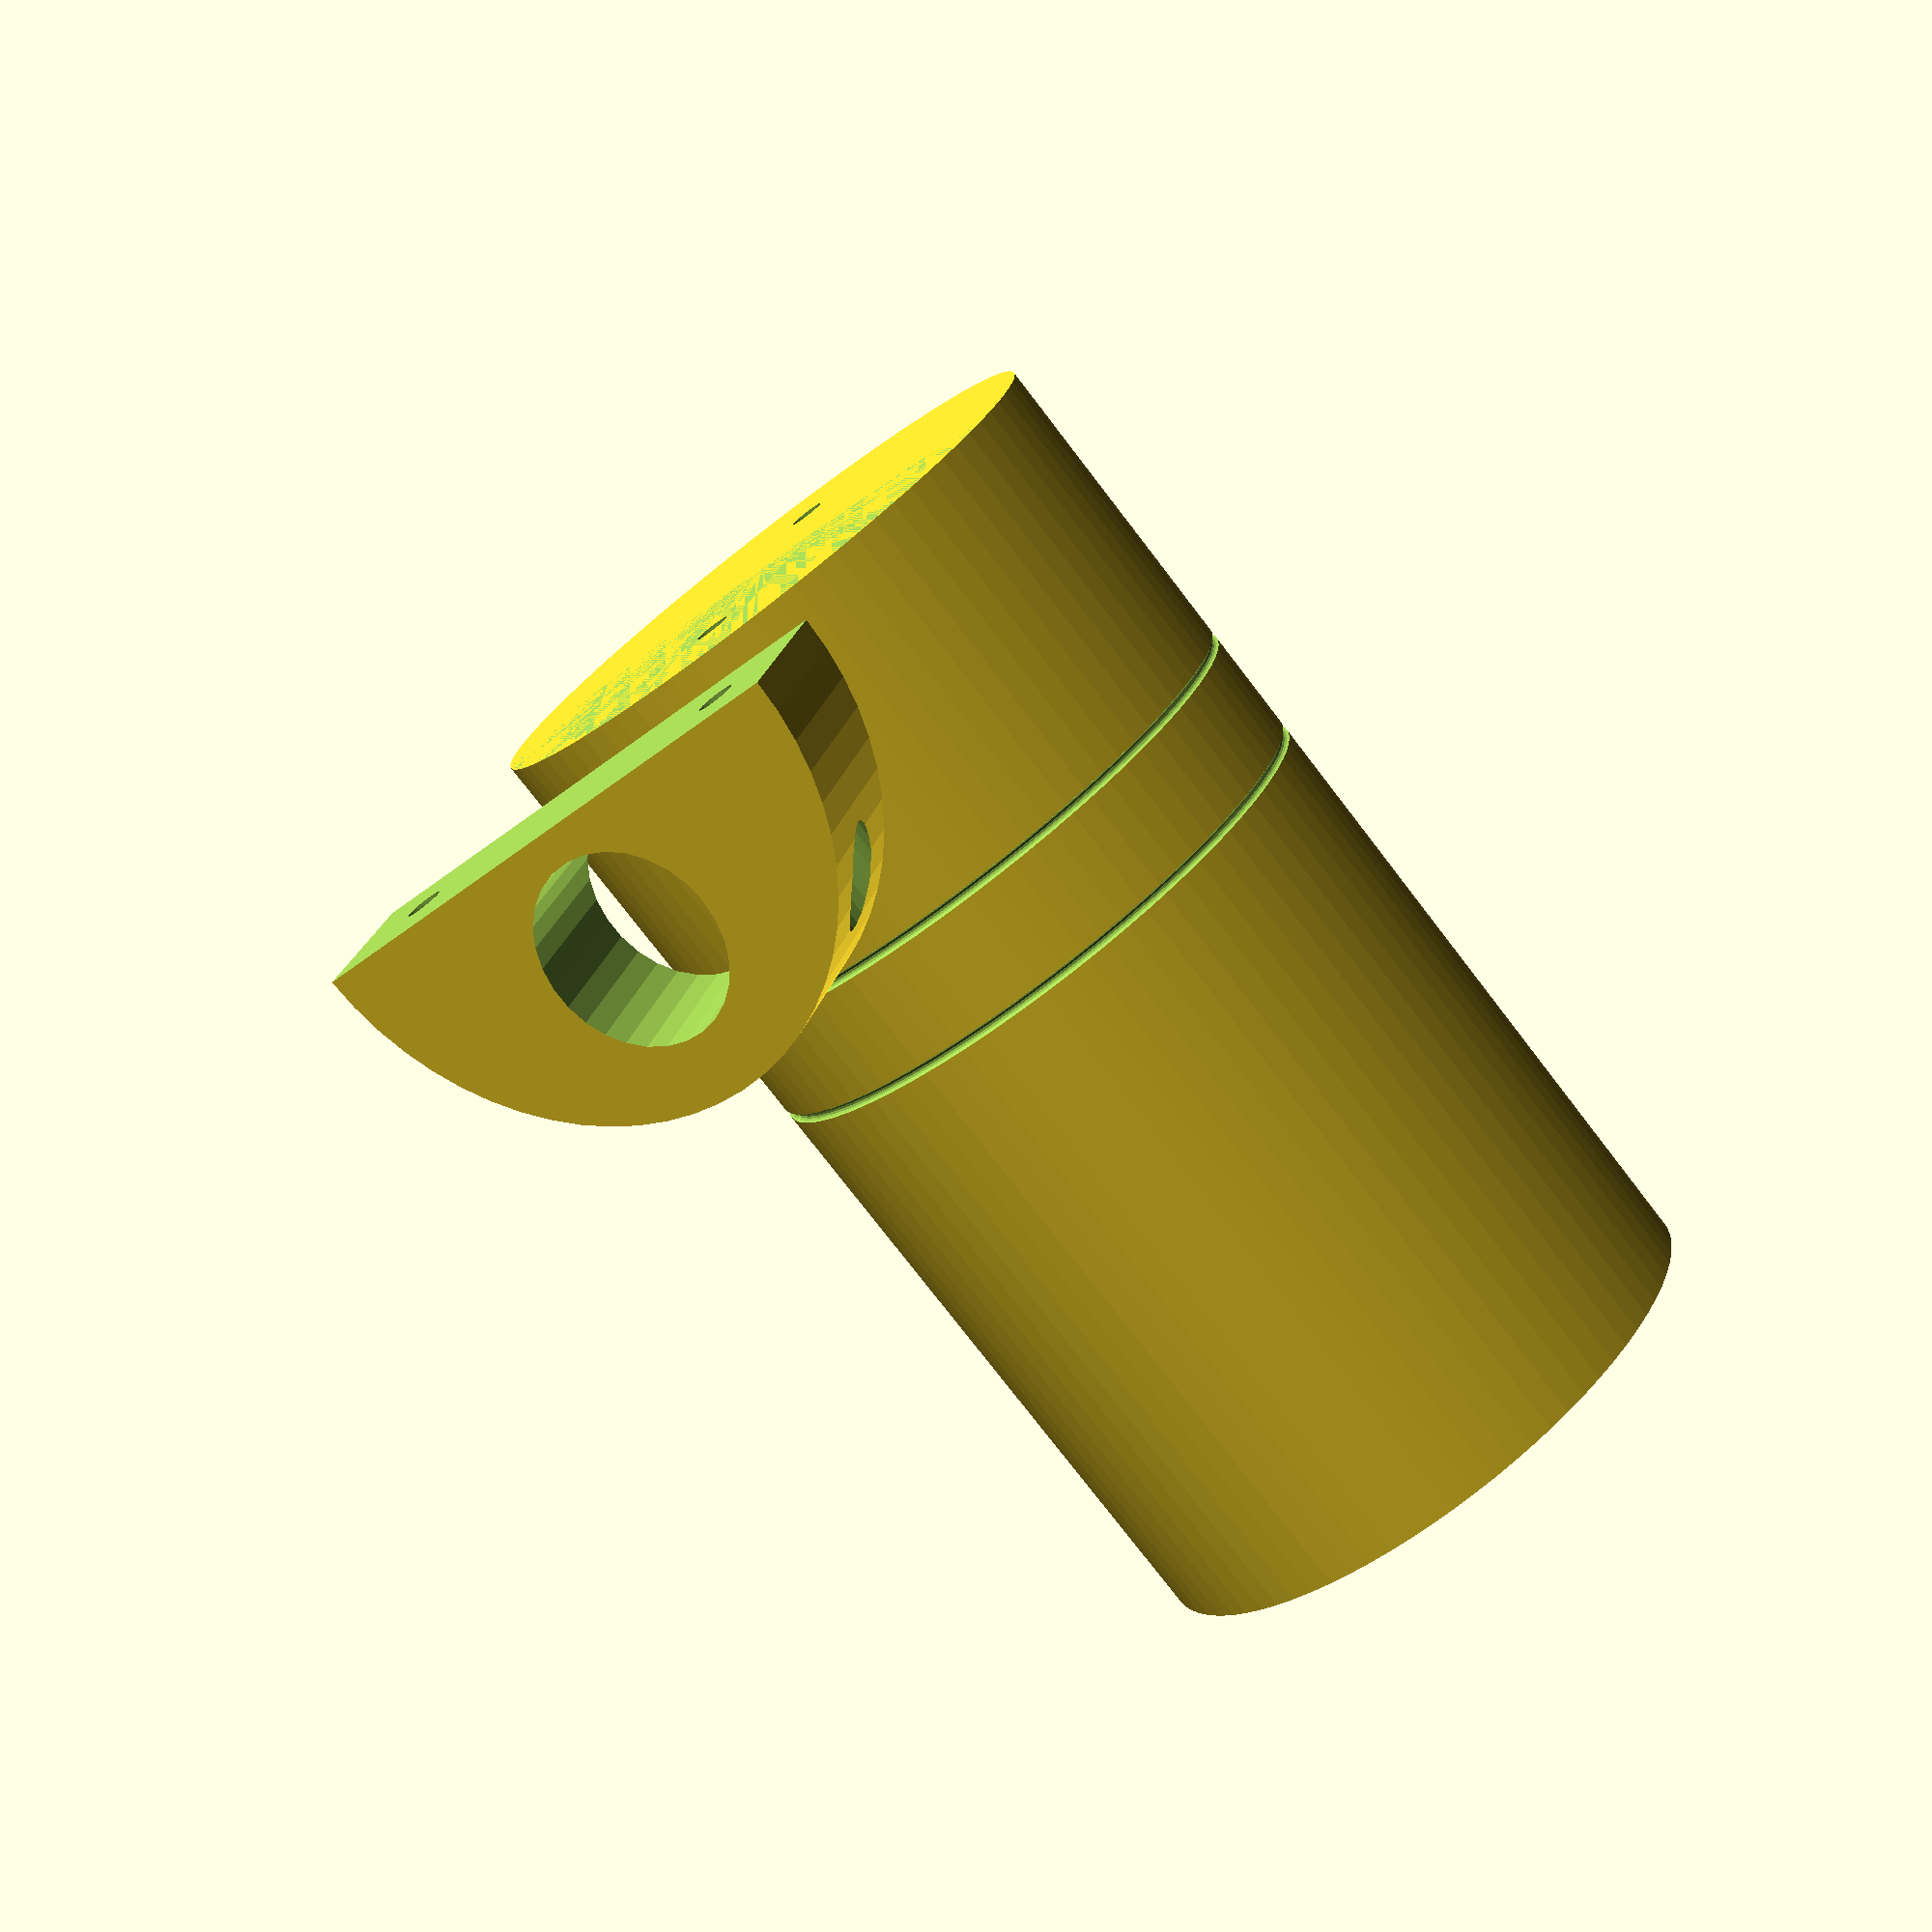
<openscad>
body_od = 54;

// top (battery region)
top_thickness = 8;
top_h = 40;
top_id = 40;
top_offset = 5;

// middle (mchck region)
middle_h = 30;
middle_id = 53;

// coupling to threaded PVC fitting
pipe_od = 48.2;
pipe_taper = 0.7;
taper_h = 16;

// sensor board parameters
sensor_buffer = 10;
sensor_board_depth = 8;
sensor_board_width = 25;
sensor_board_height = 18;

// sensor board-mchck cable passage
wire_hole_width = 8;
wire_hole_depth = 3;
wire_sep = 10;

// printer parameters
xy_res = 0.32;
z_res = 0.12;

// eye
eye_fastener_spacing = 15;

// common
m3_diam = 3.05;
m3_head_diam = 5.8;

//delta=0;
delta = 1e-2;

// derived quantities
body_height = taper_h + middle_h + top_h + top_thickness;

module tube(r_outer, thickness, h) {
    difference() {
        cylinder(r=r_outer, h=h);
        translate([0, 0, -1])
        cylinder(r=r_outer-thickness, h=h+2);
    }
}

module eye() {
    difference() {
        rotate([90,0,0])
        scale([0.8, 0.9, 1])
        difference() {
            // eye body
            cylinder(r=body_od/2, h=body_od/4, center=true, $fn=60);

            // eye
            translate([0, pipe_od/4, 0])
            cylinder(r=body_od/6, h=body_od/2, center=true);
        }

        // subtract bottom half
        mirror([0, 0, -1])
        cylinder(r=body_od, h=body_od/2);

        // fasteners
        for (s = [+1,-1])
        translate([s*eye_fastener_spacing, 0, -delta]) {
            cylinder(r=m3_diam/2, h=30, $fn=20);
            translate([0, 0, 5])
            cylinder(r=m3_head_diam/2, h=30, $fn=20);
        }
    }
}

module cap() {
    difference() {
        // body
        translate([0, 0, -taper_h])
        cylinder(r=body_od/2, h=body_height, $fn=80);

        // eye fastener
        for (s = [+1, -1])
        translate([0, s*eye_fastener_spacing, body_height])
        rotate([180,0,0])
        cylinder(r=m3_diam/2, h=25, $fn=20);

        // taper
        translate([0, 0, -taper_h-delta])
        cylinder(r1=(pipe_od+pipe_taper)/2, r2=(pipe_od-pipe_taper)/2,
                 h=taper_h + 2*delta);
        
        // middle cavity
        cylinder(r=middle_id/2, h=middle_h + delta);

        // top cavity
        translate([-top_offset, 0, middle_h])
        cylinder(r=top_id/2, h=top_h + delta);

        // EC wire recess
        for (z = [0, wire_sep])
        translate([0, 0, middle_h+sensor_buffer+z]) {
            rotate_extrude()
            translate([body_od/2, 0])
            circle(r=0.45, $fn=15);

            // EC wire hook
            for (s = [+1, -1])
            rotate([0, 0, 28*s])
            translate([body_od/2, 0, 0])
            rotate_extrude()
            translate([3, 0])
            circle(r=0.5, $fn=15);
        }

        // board recess
        translate([body_od/2 - sensor_board_depth, 0, middle_h+sensor_buffer])
        translate([0, -sensor_board_width/2, 0])
        cube([sensor_board_depth, sensor_board_width, sensor_board_height]);

        // wire hole
        translate([body_od/2 - sensor_board_depth, 0, middle_h])
        translate([0, -wire_hole_width/2, 0])
        cube([wire_hole_depth, wire_hole_width, 2*sensor_buffer]);
    }
}

module cap_with_support() {
    translate([0, 0, taper_h])
    cap($fn=60);

    // support
    translate([-top_offset, 0, 0]) {
        tube(top_id/2+xy_res, 0.3, taper_h+middle_h);
        tube(top_id/4, xy_res, taper_h+middle_h+top_h);
    }
}

module vertical_print_plate() {
    translate([0, 0, body_height])
    rotate([0, 180, 0])
    translate([0, 0, taper_h]) {
        cap($fn=60);

        // support for board recess
        for (theta = [0, 10, -10, 20, -20])
        rotate([0, 0, theta])
        translate([body_od / 2 - 1, 0, middle_h + sensor_buffer])
        tube(1, 0.3, sensor_board_height);
    }

    // eye
    translate([0, body_od, 0])
    eye();
}

module horizontal_print_plate() {
    l = 120;

    translate([taper_h, 0, body_od/2])
    rotate([180,0,0])
    rotate([0,90,0])
    cap();

    // raft
    translate([l/2, 0, 0])
    cube([l, body_od, 2*z_res], center=true);

    // support
    for (s = [+1, -1])
    for (theta = [25, 35, 50])
    translate([0, s*body_od/2*sin(theta) - xy_res, 0])
    #cube([l, 2*xy_res, (1-cos(theta))*body_od/2]);
}

vertical_print_plate();
//horizontal_print_plate();

//projection(cut=true) rotate([90,0,0]) cap_with_support();

</openscad>
<views>
elev=256.5 azim=343.1 roll=322.5 proj=p view=solid
</views>
